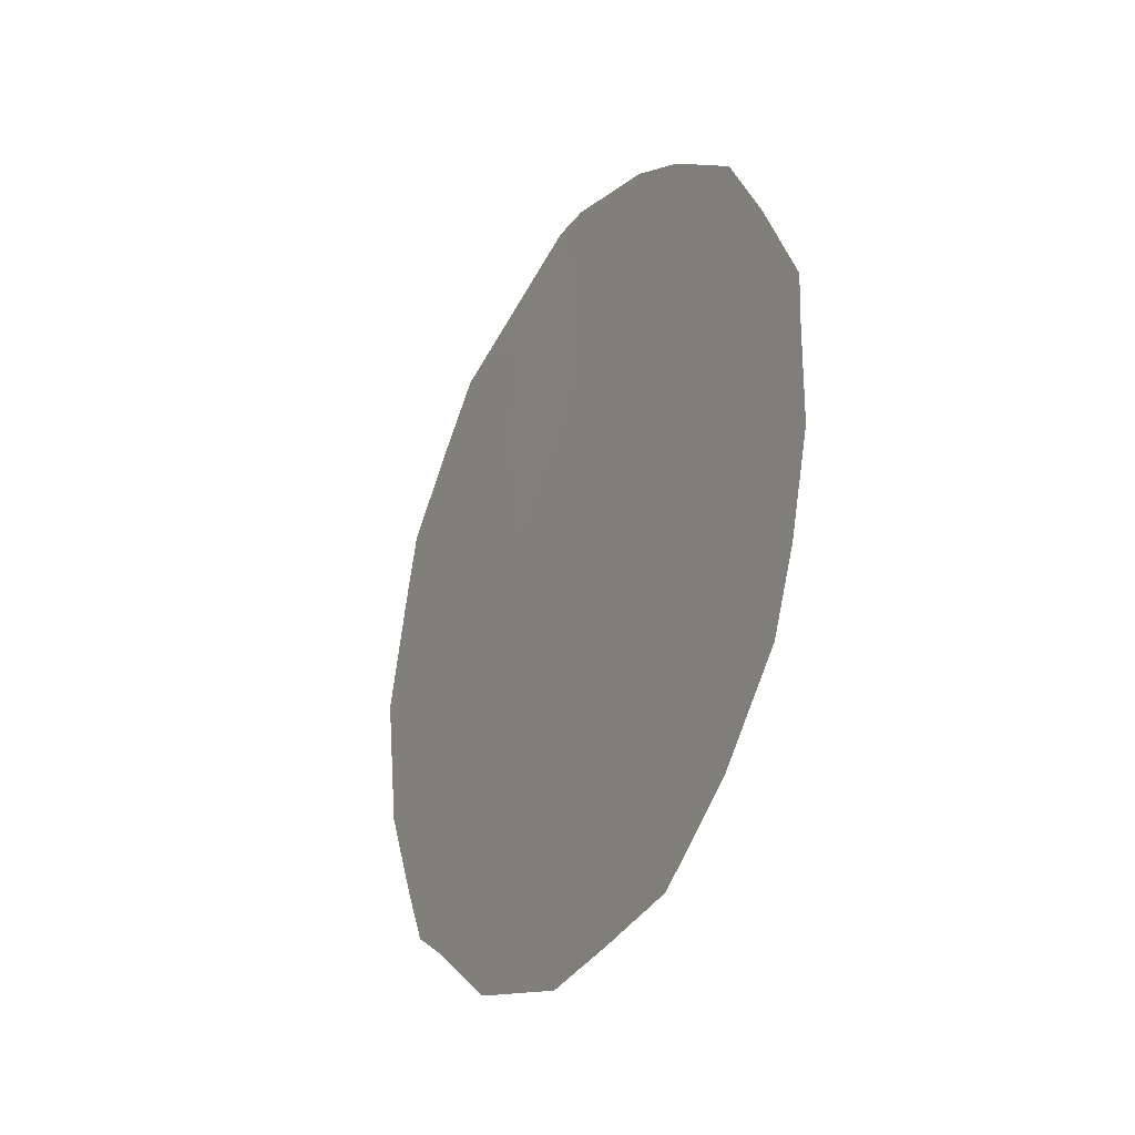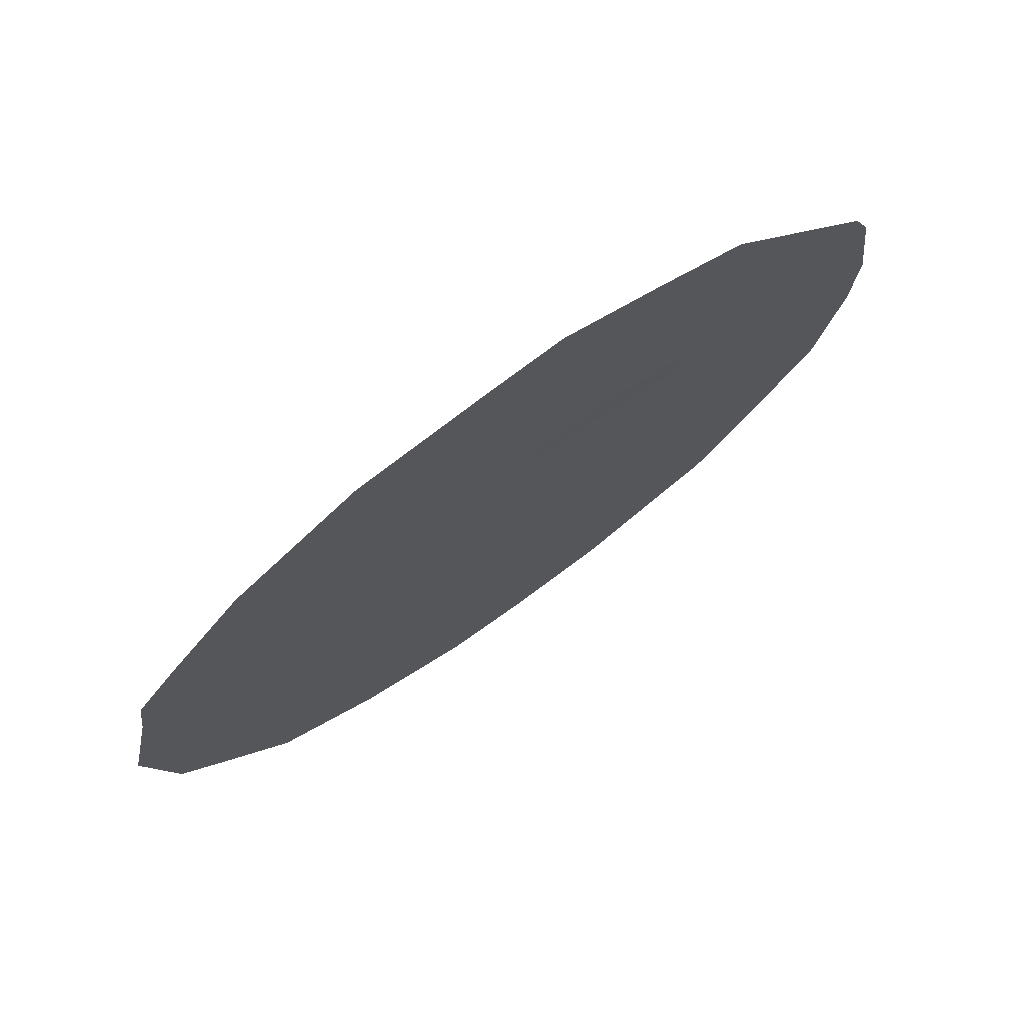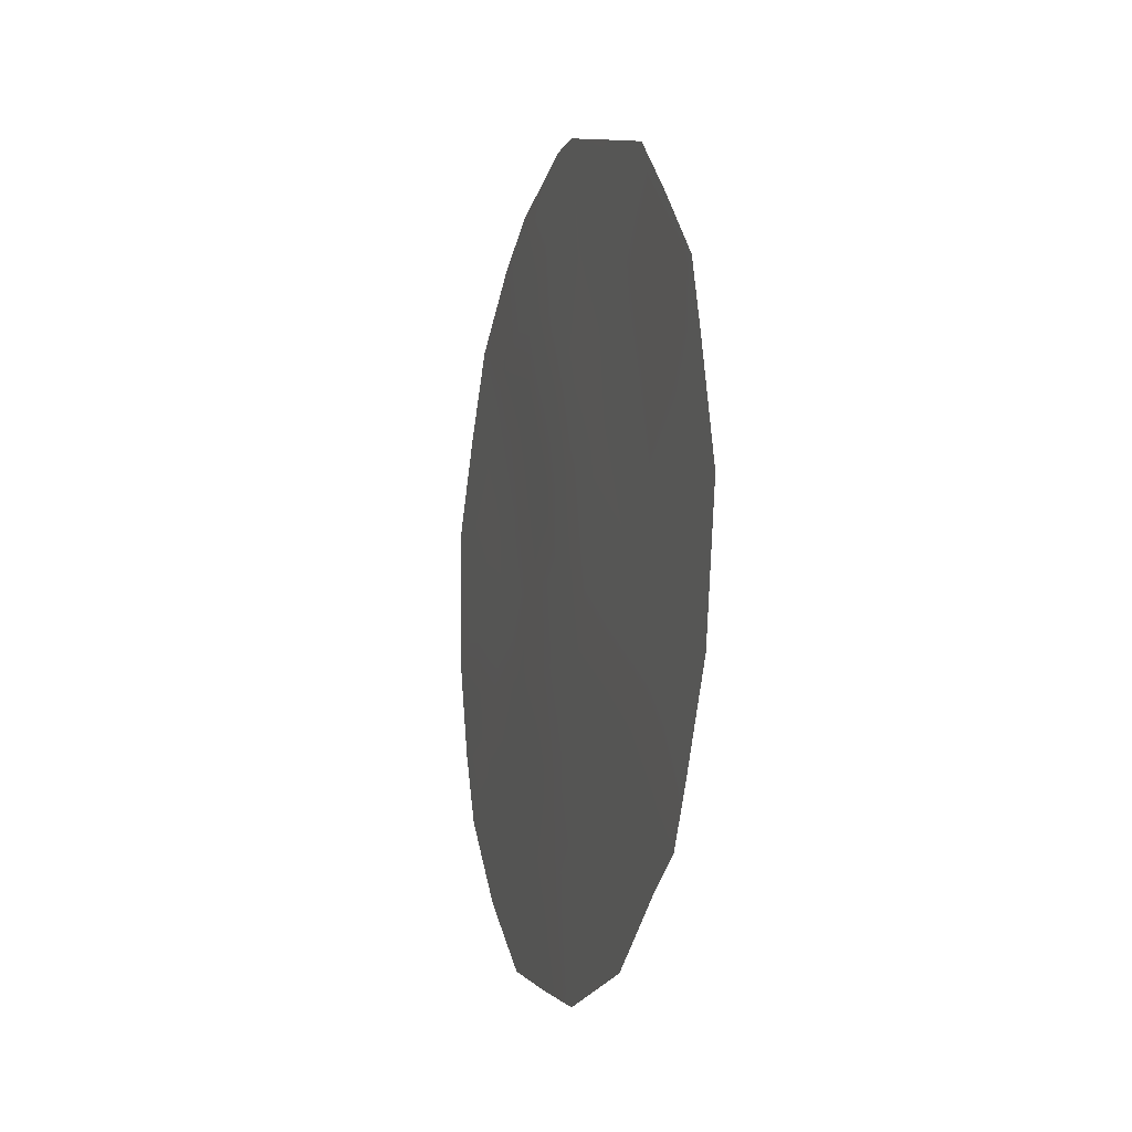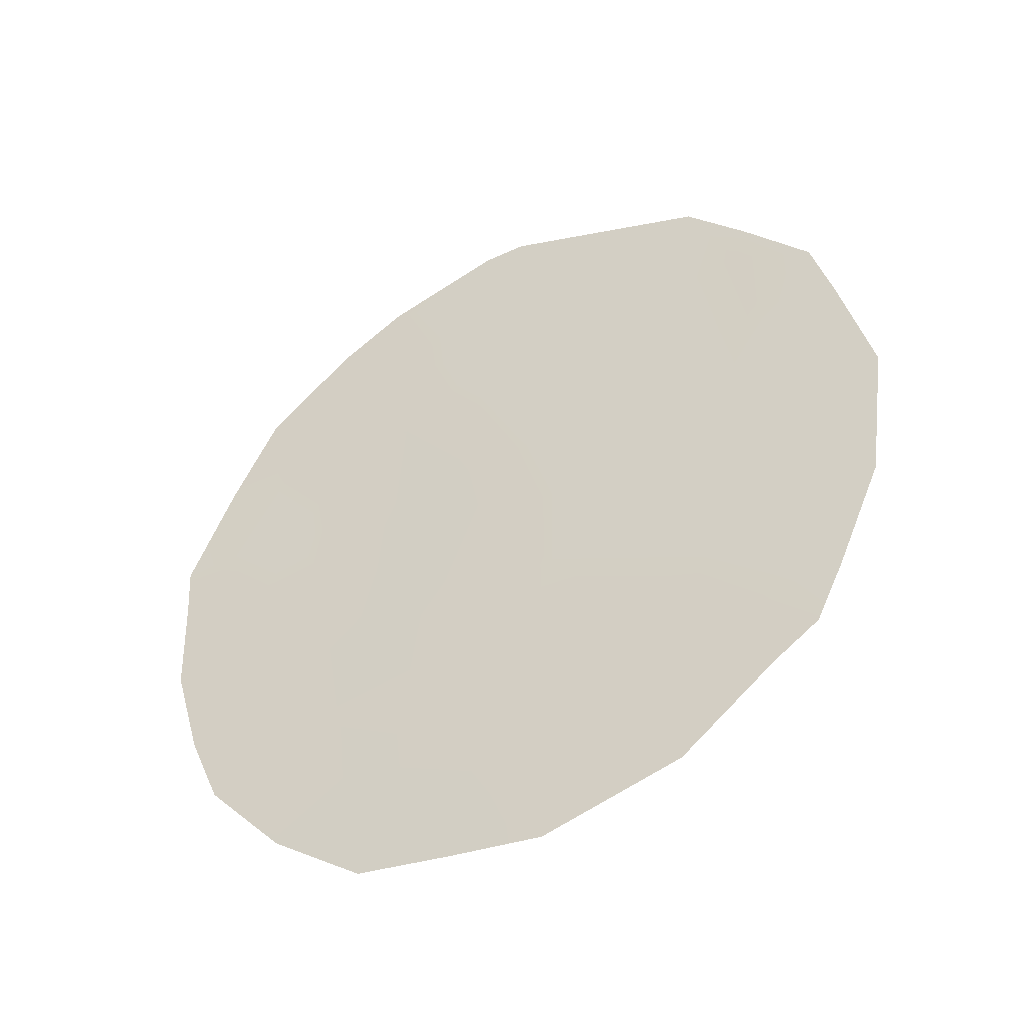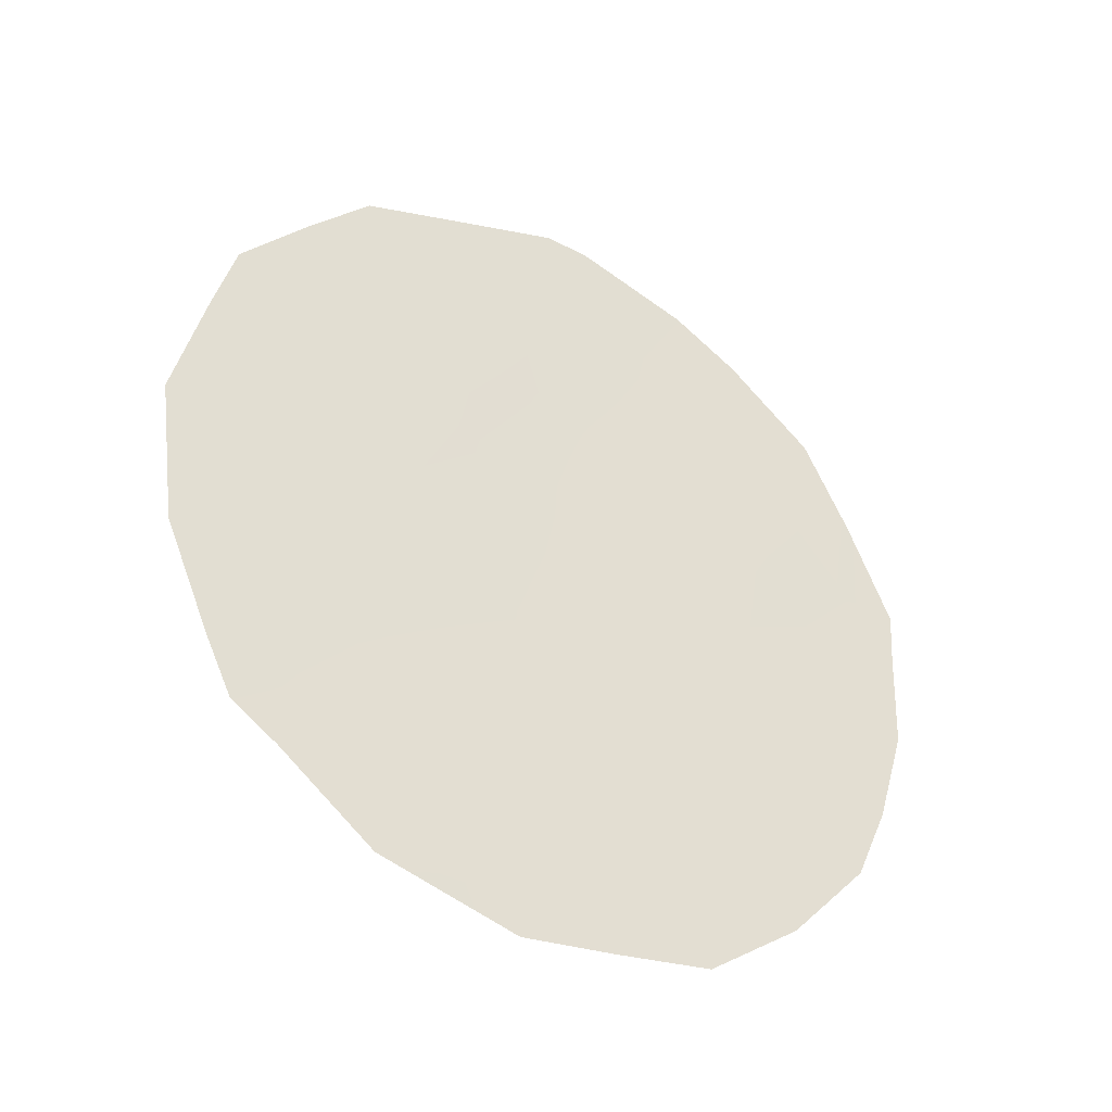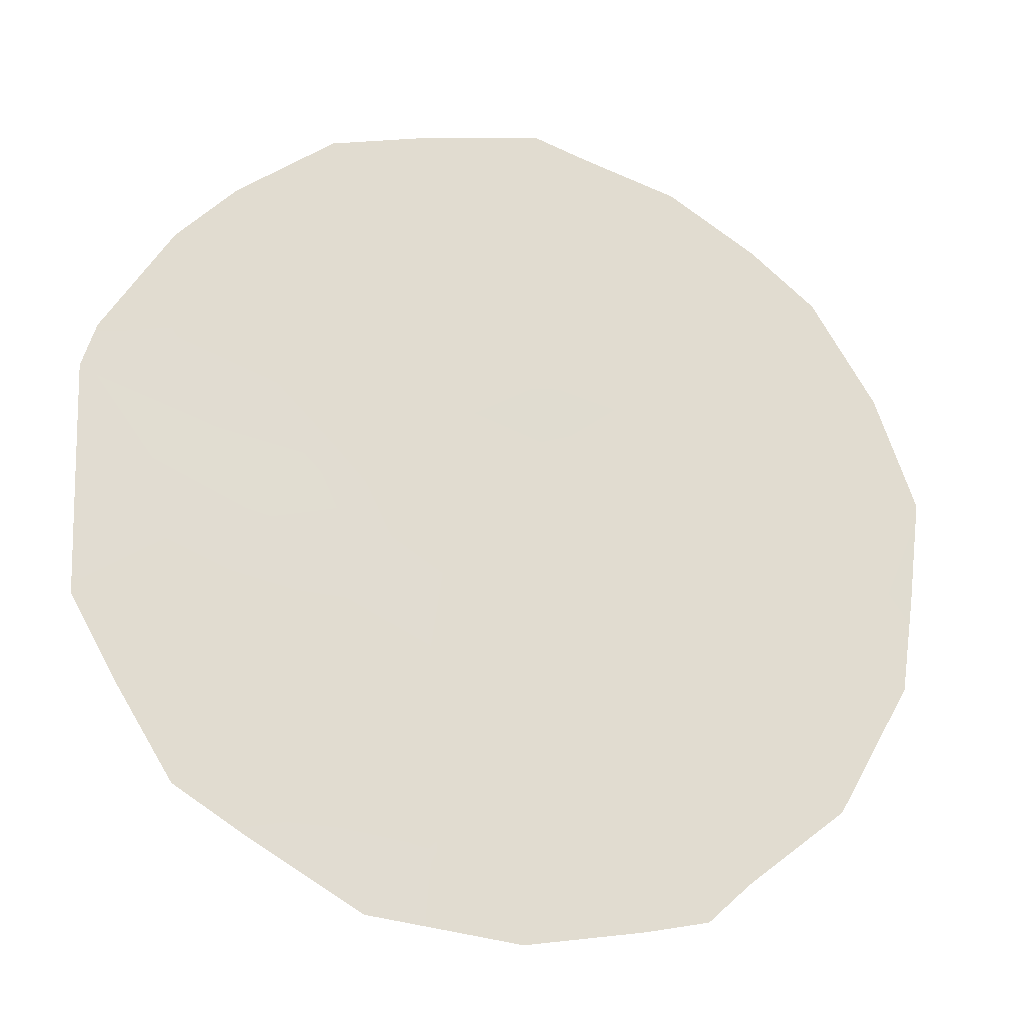
<metadata>
{"format":"obj","ext":"obj","renderer":"f3d","projection":"perspective","resolution":1024,"background":"white","views":[{"elev":-31.3,"azim":120.0,"up":"+Z"},{"elev":-64.1,"azim":-46.9,"up":"+Y"},{"elev":-4.7,"azim":-48.6,"up":"+Z"},{"elev":-41.0,"azim":-94.9,"up":"+Z"},{"elev":-35.4,"azim":27.5,"up":"+Z"},{"elev":-59.6,"azim":67.1,"up":"+Y"}]}
</metadata>
<code>
v -77.06 74.94 -24.89
v -76.66 75.53 -21.33
v -78.13 73.23 -24.46
v -75.61 77.2 -21.52
v -77.57 74.05 -20.76
v -77.15 74.71 -19.95
v -74.62 78.79 -21.48
v -77.39 74.39 -22.94
v -75.17 77.94 -23.37
v -76.32 76.04 -18.65
v -76.3 76.15 -23.26
v -75.33 77.61 -18.78
v -75.69 77.12 -26.39
v -78.66 72.29 -20.57
v -78.86 71.99 -21.8
v -78.38 72.83 -24.97
v -78.53 72.58 -24.37
v -78.54 72.49 -19.85
v -77.59 74.1 -26.1
v -78.13 73.25 -25.3
v -77.79 73.66 -18.51
v -74.69 78.7 -24.87
v -76.8 75.38 -26.56
v -74.83 78.42 -19.55
v -76.38 75.93 -17.95
v -76.62 75.53 -17.92
v -74.32 79.27 -22.08
v -74.3 79.3 -21.54
v -78.77 72.17 -23.28
v -74.9 78.32 -20.62
v -74.56 78.87 -20.48
v -76.26 76.24 -26.48
v -78.42 72.7 -21.31
v -75.33 77.64 -20.77
v -76.36 76.01 -20.64
v -76.15 76.34 -21.45
v -77.06 74.83 -18.65
v -77.65 73.91 -19.66
v -75.72 77.07 -23.34
v -76.05 76.54 -24.26
v -75.46 77.48 -24.27
v -77.63 74.03 -24.71
v -78.07 73.23 -19.5
v -78.15 73.09 -19.13
v -76.36 76 -19.73
v -74.95 78.29 -24.17
v -74.5 79 -24.1
v -74.74 78.61 -23.44
v -75.15 77.98 -25.73
v -76.45 75.91 -25.08
v -76.89 75.23 -25.74
v -76.31 76.15 -25.95
v -77.2 74.74 -26.33
v -77.49 74.21 -21.86
v -77.96 73.43 -21.54
v -77.88 73.59 -22.66
v -77.24 74.65 -23.96
v -77.77 73.79 -23.74
v -77.11 74.8 -21.07
v -75.72 76.99 -18.36
v -78.14 73.13 -20.41
v -74.8 78.51 -22.5
v -75.07 78.06 -21.56
v -75.37 77.59 -22.46
v -74.33 79.26 -23.11
v -78.82 72.08 -22.54
v -76.66 75.57 -24.11
v -76.86 75.24 -23.12
v -77.02 74.98 -22.12
v -77.2 74.6 -18.21
v -78.33 72.87 -23.23
v -75.94 76.69 -22.39
v -76.5 75.81 -22.29
v -75.85 76.81 -20.45
v -75.32 77.65 -19.91
v -75.75 77.02 -25.29
v -77.44 74.35 -25.52
v -75.18 77.92 -24.92
v -75.84 76.83 -19.33
v -76.75 75.36 -20.26
v -78.47 72.63 -22.23
v -76.78 75.3 -19.19
f 30 7 31
f 35 36 74
f 6 37 38
f 3 17 16
f 39 40 41
f 61 18 14
f 1 42 77
f 43 21 44
f 80 35 45
f 46 47 48
f 50 51 52
f 46 41 78
f 77 53 51
f 54 55 56
f 57 58 42
f 6 59 80
f 45 10 82
f 10 25 26
f 38 43 61
f 55 61 33
f 3 16 20
f 34 63 30
f 7 27 28
f 29 71 66
f 57 67 68
f 59 54 69
f 58 56 71
f 67 50 40
f 3 71 17
f 39 64 72
f 73 72 36
f 68 73 69
f 28 31 7
f 31 24 30
f 75 12 79
f 60 79 12
f 52 13 76
f 14 33 61
f 33 14 15
f 4 34 74
f 35 2 36
f 74 36 4
f 5 6 38
f 38 37 21
f 9 39 41
f 39 11 40
f 41 40 76
f 20 42 3
f 42 20 77
f 61 43 18
f 44 18 43
f 80 2 35
f 45 35 74
f 22 46 78
f 9 46 48
f 46 22 47
f 48 47 65
f 49 22 78
f 76 50 52
f 50 1 51
f 52 51 23
f 52 32 13
f 32 52 23
f 46 9 41
f 1 77 51
f 77 19 53
f 51 53 23
f 8 54 56
f 54 5 55
f 56 55 81
f 1 57 42
f 57 8 58
f 12 75 24
f 6 5 59
f 80 59 2
f 45 74 79
f 60 25 10
f 5 38 61
f 38 21 43
f 55 5 61
f 62 7 63
f 64 63 4
f 24 75 30
f 34 4 63
f 30 63 7
f 62 9 48
f 62 48 65
f 7 62 27
f 65 27 62
f 8 57 68
f 57 1 67
f 68 67 11
f 2 59 69
f 59 5 54
f 69 54 8
f 10 26 82
f 82 37 6
f 10 79 60
f 70 21 37
f 3 58 71
f 58 8 56
f 11 67 40
f 67 1 50
f 40 50 76
f 71 29 17
f 11 39 72
f 39 9 64
f 72 64 4
f 2 73 36
f 73 11 72
f 36 72 4
f 8 68 69
f 68 11 73
f 69 73 2
f 74 75 79
f 34 75 74
f 76 13 49
f 3 42 58
f 19 77 20
f 49 78 76
f 78 41 76
f 75 34 30
f 62 63 64
f 10 45 79
f 9 62 64
f 6 80 82
f 81 55 33
f 66 81 15
f 81 33 15
f 37 82 26
f 82 80 45
f 71 56 81
f 71 81 66
f 37 26 70

</code>
